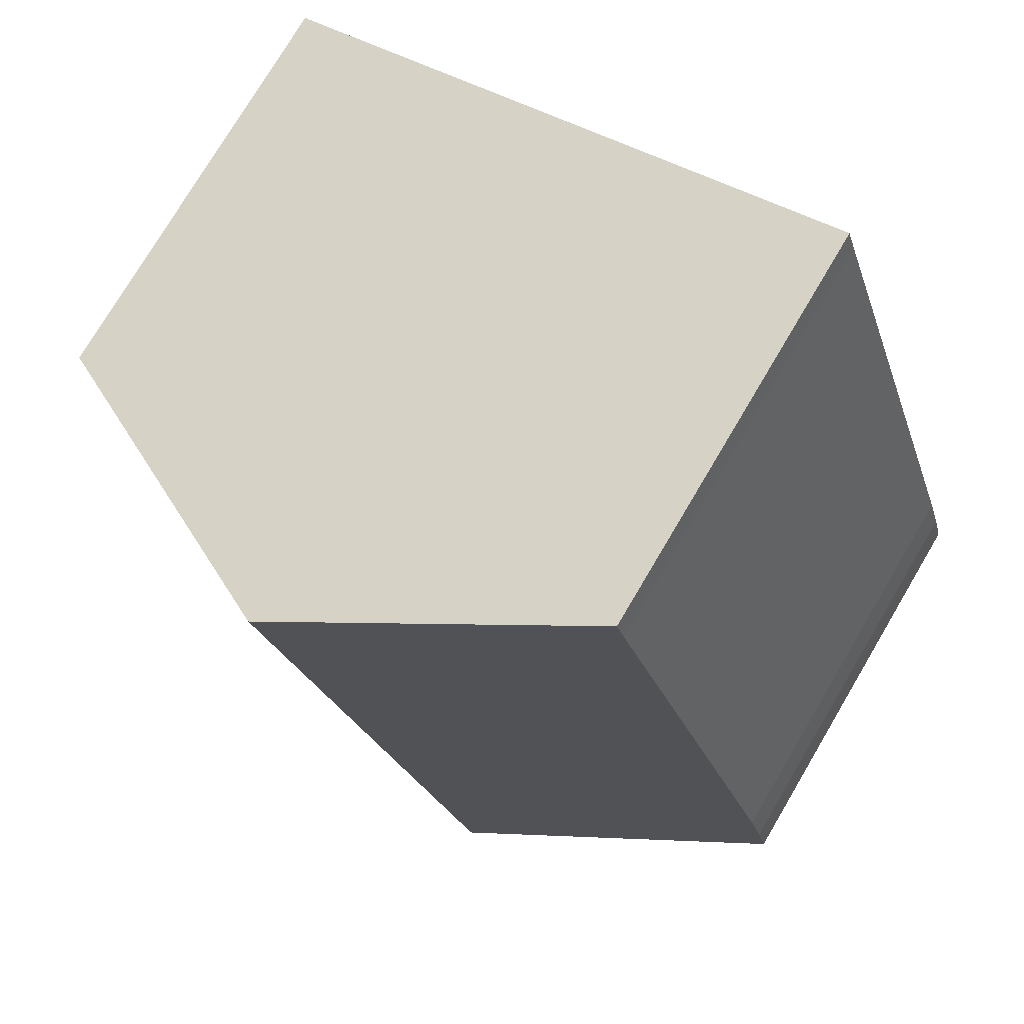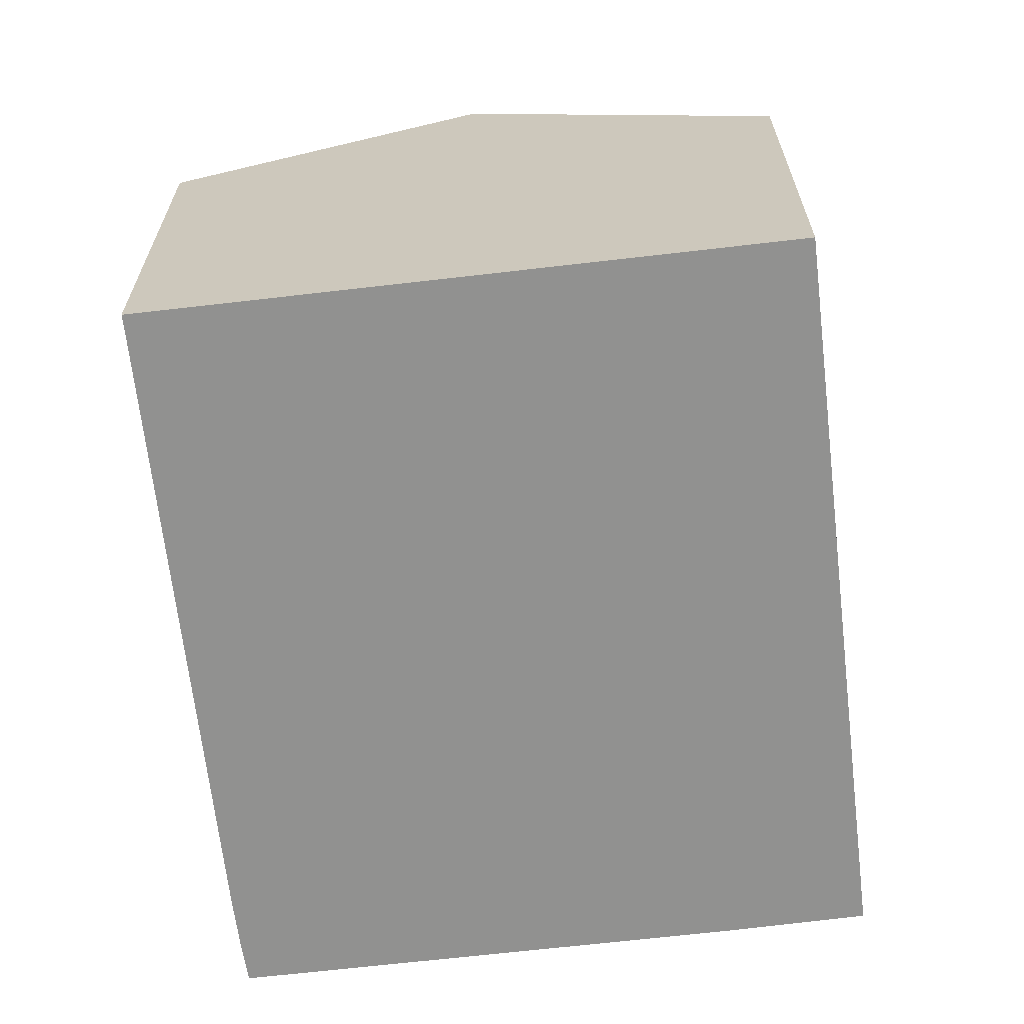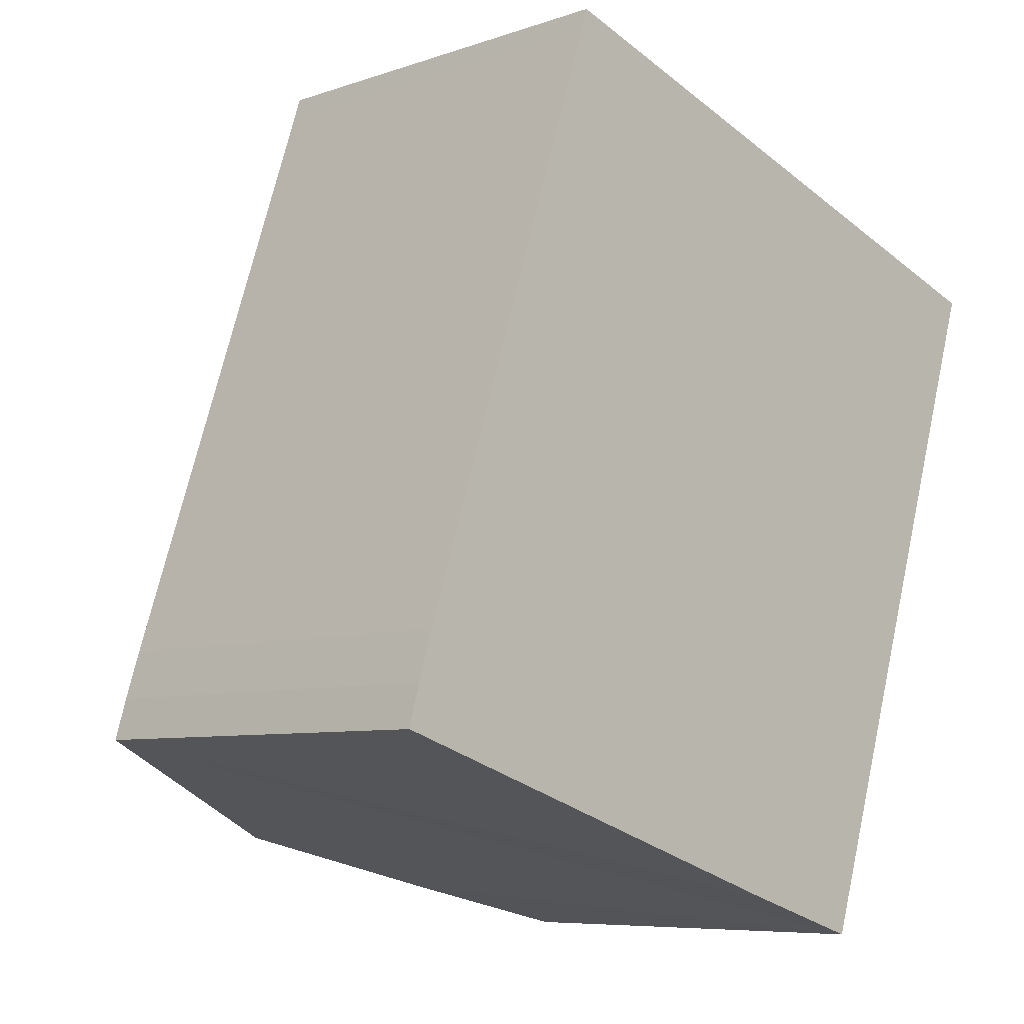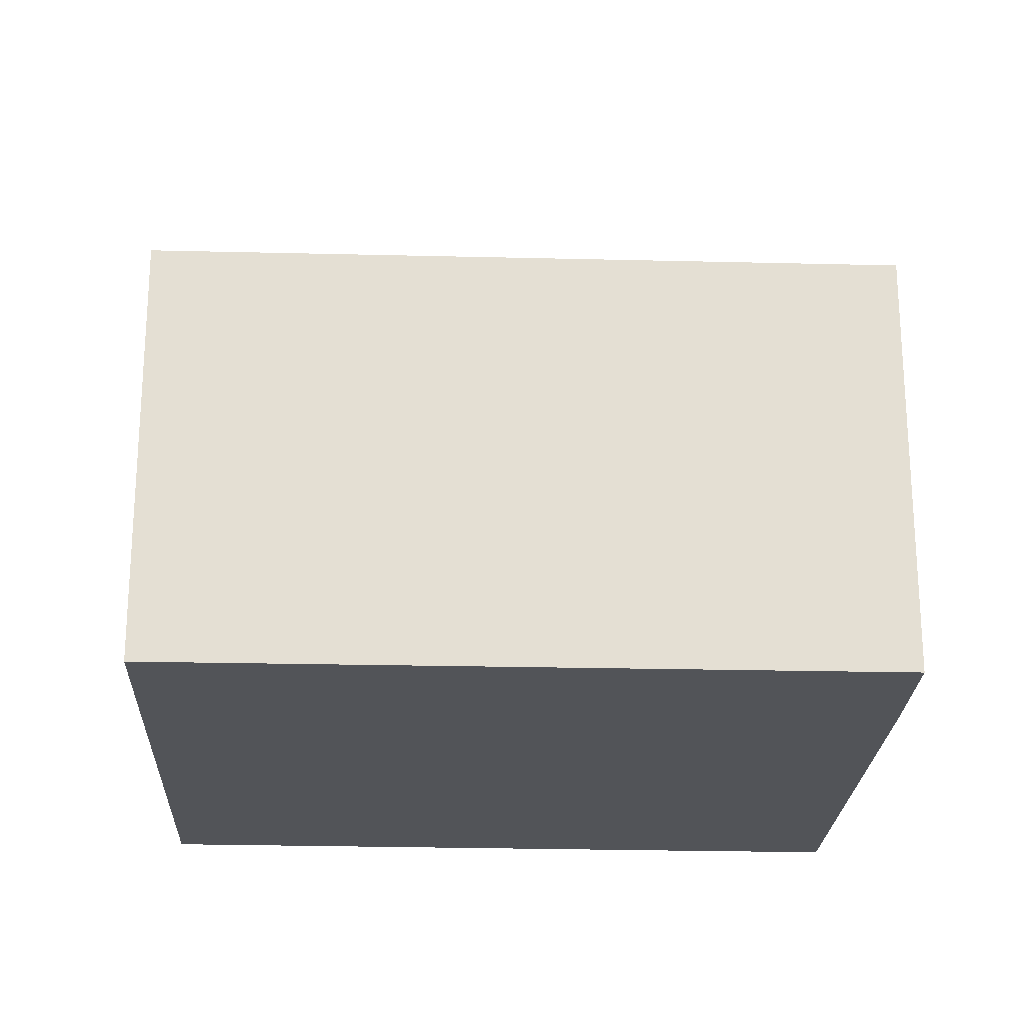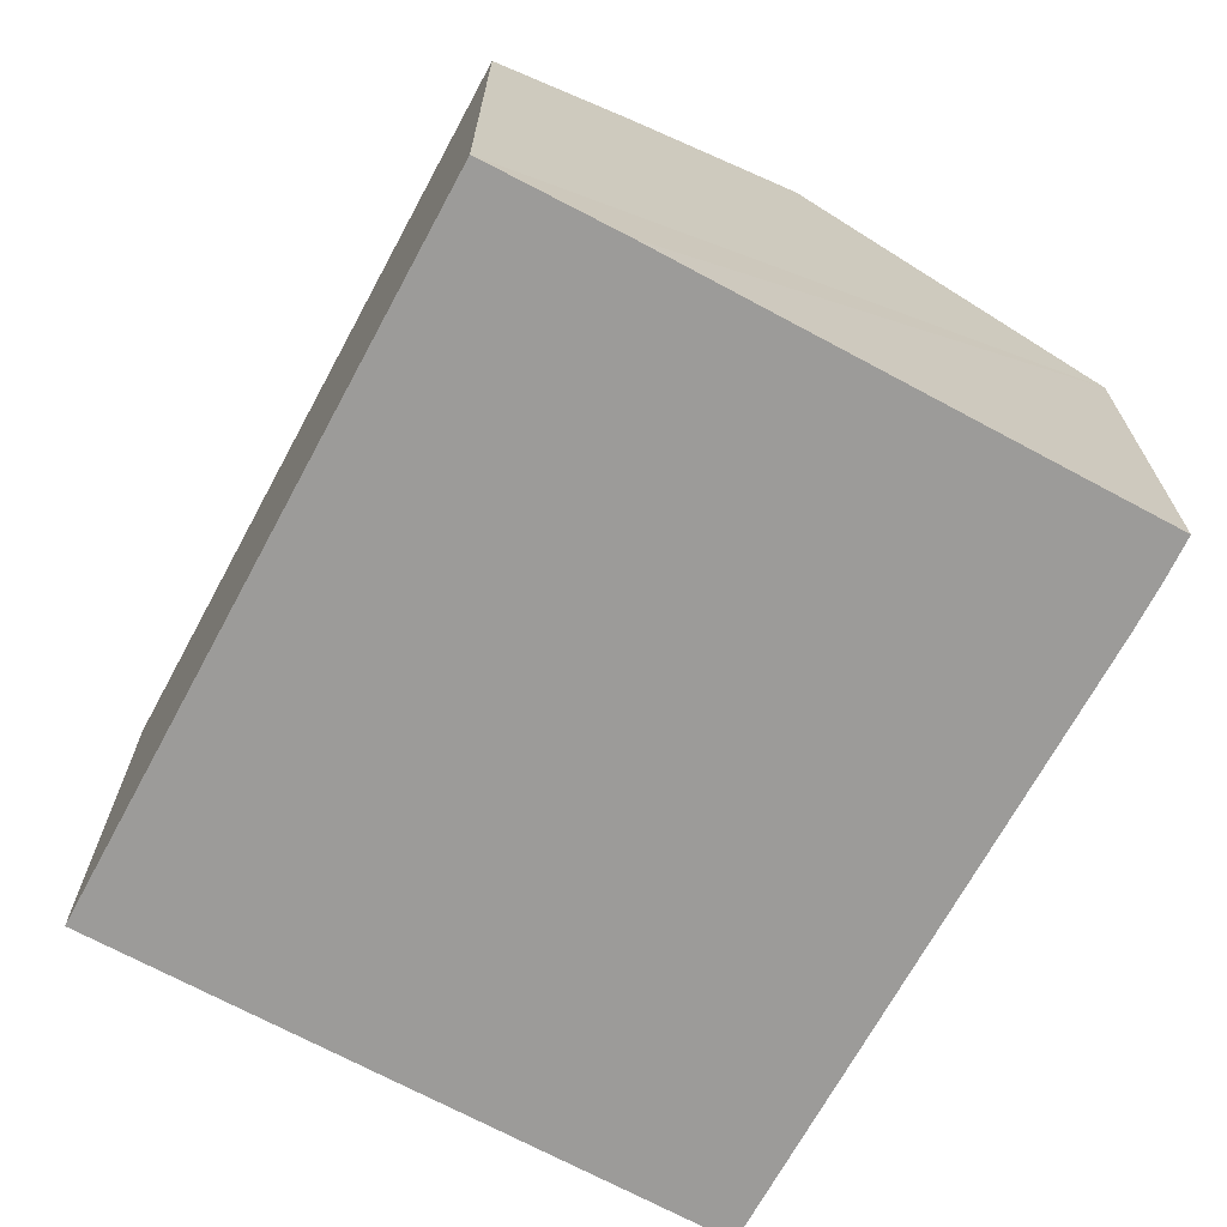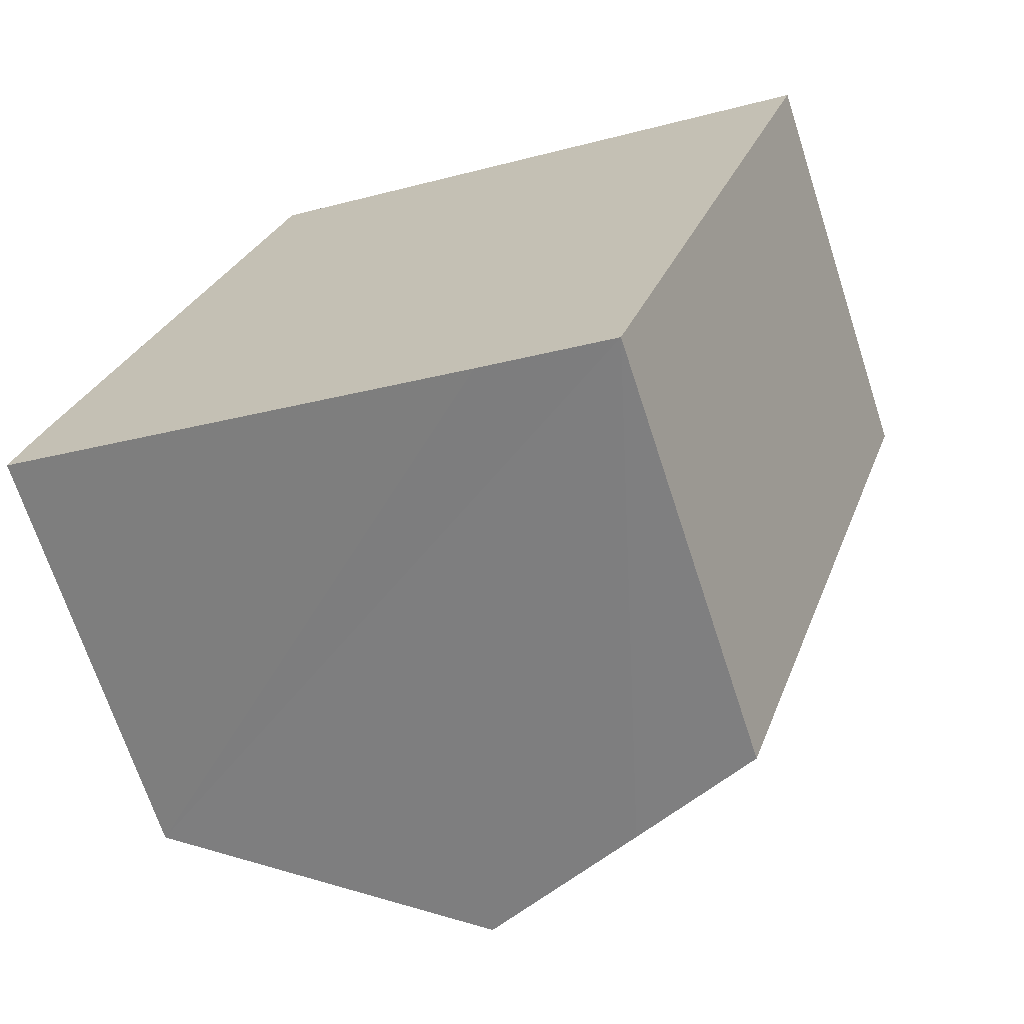
<metadata>
{"format":"obj","ext":"obj","renderer":"f3d","projection":"perspective","resolution":1024,"background":"white","views":[{"elev":76.0,"azim":-149.4,"up":"+Z"},{"elev":-65.9,"azim":24.7,"up":"+Y"},{"elev":-7.2,"azim":-45.3,"up":"+Z"},{"elev":-22.8,"azim":105.5,"up":"+Y"},{"elev":-69.8,"azim":169.6,"up":"+Y"},{"elev":-68.9,"azim":18.0,"up":"+Z"}]}
</metadata>
<code>
v  11.19 7.794 -3.585
v  9.718 10.59 11.04
v  15.32 7.794 9.214
v  5.57 10.59 -1.804
v  8.737 9.008 -2.829
v  0 7.811 4.783e-16
v  0.205 7.795 0.748
v  0.474 7.789 1.622
v  4.045 7.832 12.38
v  4.19 7.831 12.84
v  0 0 0
v  0.205 -4.58e-17 0.748
v  0.474 -9.932e-17 1.622
v  4.045 -7.583e-16 12.38
v  4.19 -7.86e-16 12.84
v  9.718 -6.758e-16 11.04
v  15.32 -5.642e-16 9.214
v  11.19 2.195e-16 -3.585
v  8.737 1.732e-16 -2.829
v  5.57 1.105e-16 -1.804
g defaultobject
f 1 2 3
f 2 1 4
f 4 1 5
f 6 2 4
f 2 6 7
f 2 7 8
f 2 8 9
f 2 9 10
f 11 7 6
f 7 11 12
f 12 8 7
f 8 12 13
f 13 9 8
f 9 13 14
f 9 14 10
f 10 14 15
f 15 2 10
f 2 15 3
f 3 15 16
f 3 16 17
f 17 1 3
f 1 17 18
f 18 5 1
f 5 18 4
f 4 18 6
f 6 18 19
f 6 19 11
f 11 19 20
f 16 18 17
f 18 16 15
f 18 15 14
f 18 14 13
f 18 13 12
f 18 12 11
f 18 11 19
f 19 11 20

</code>
